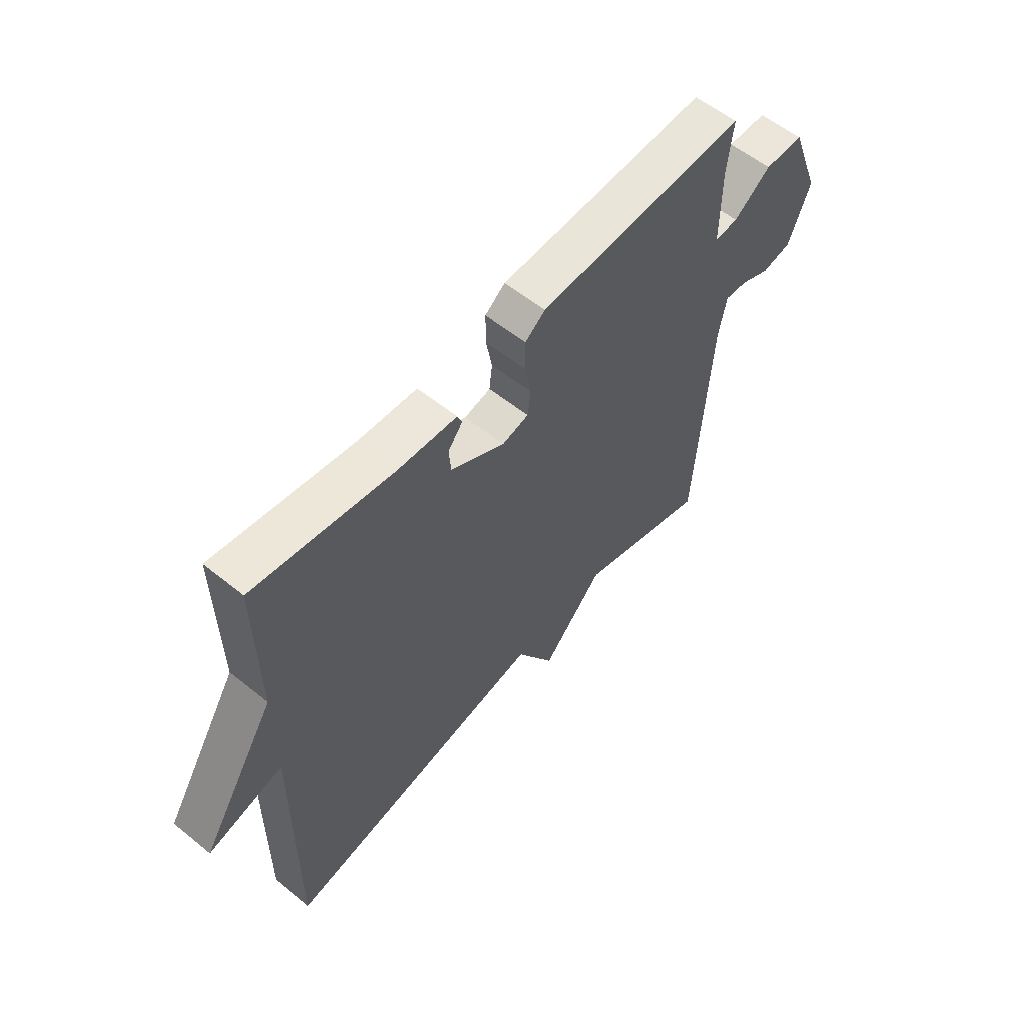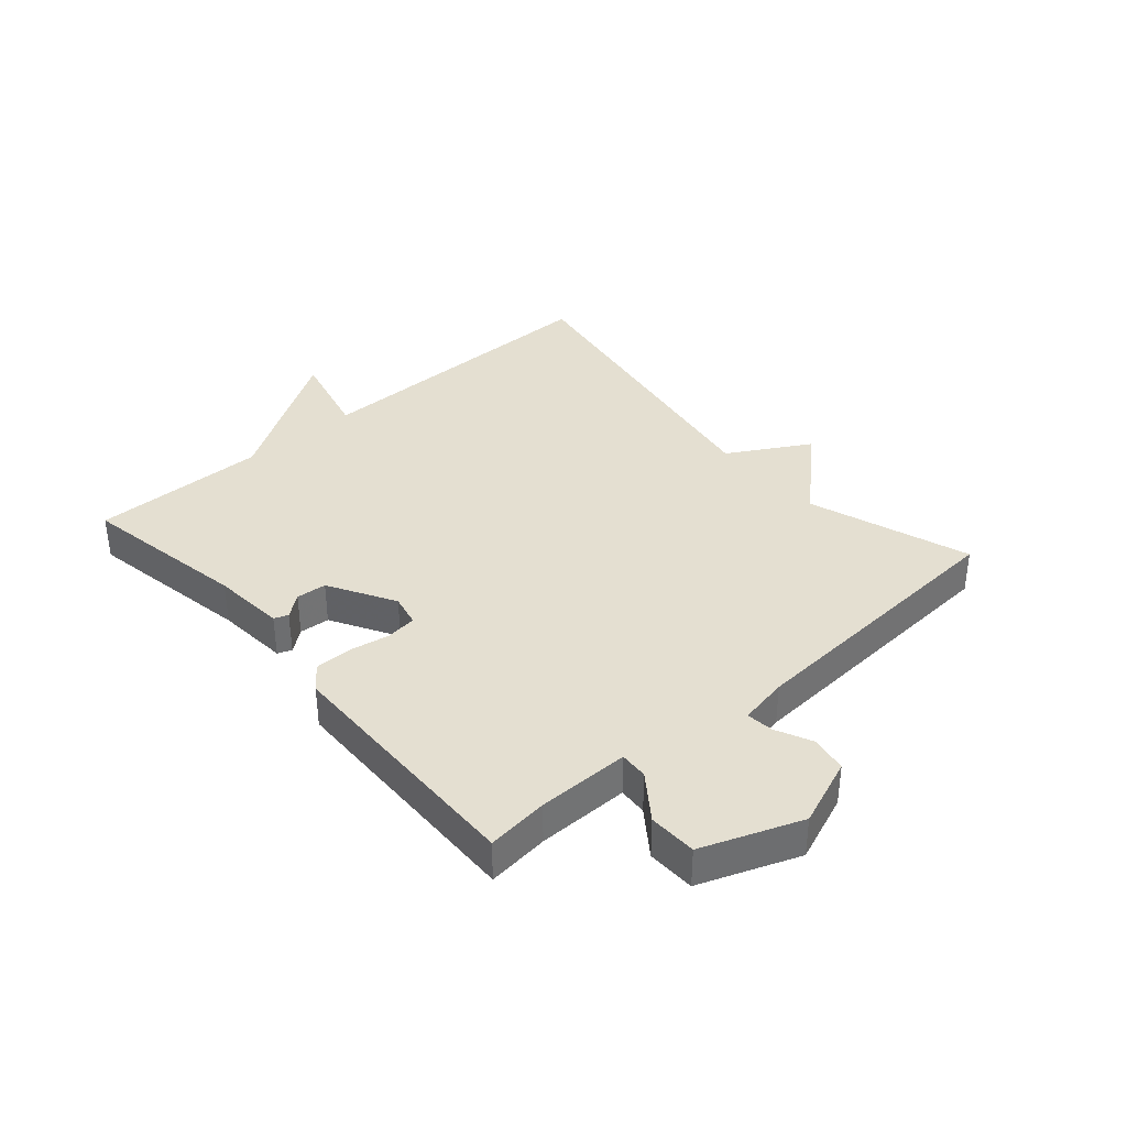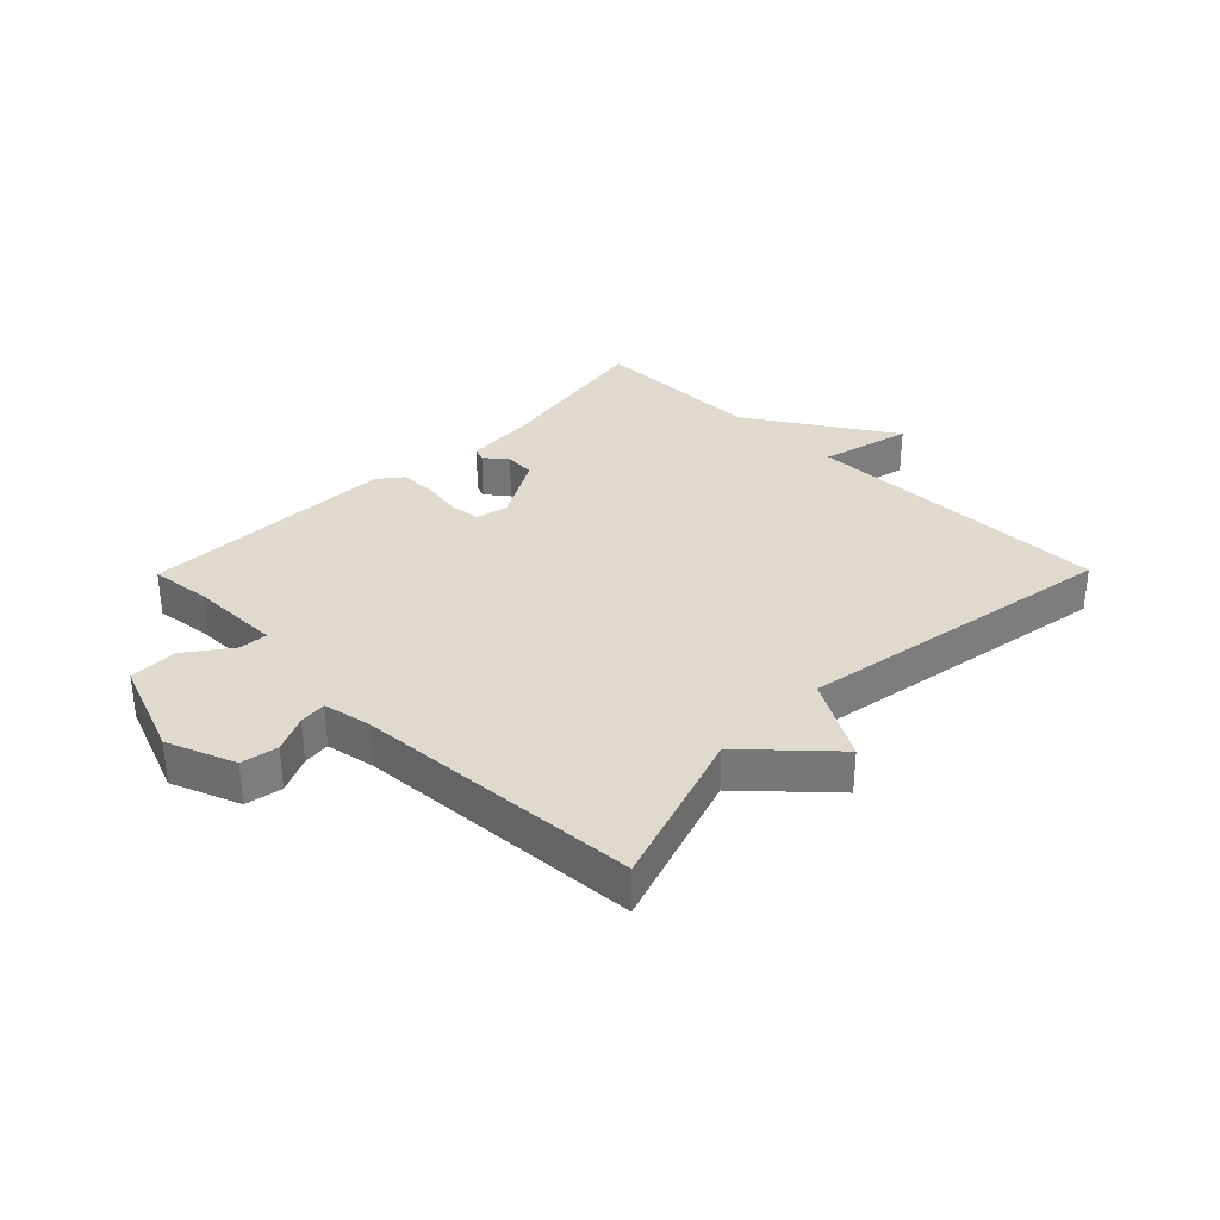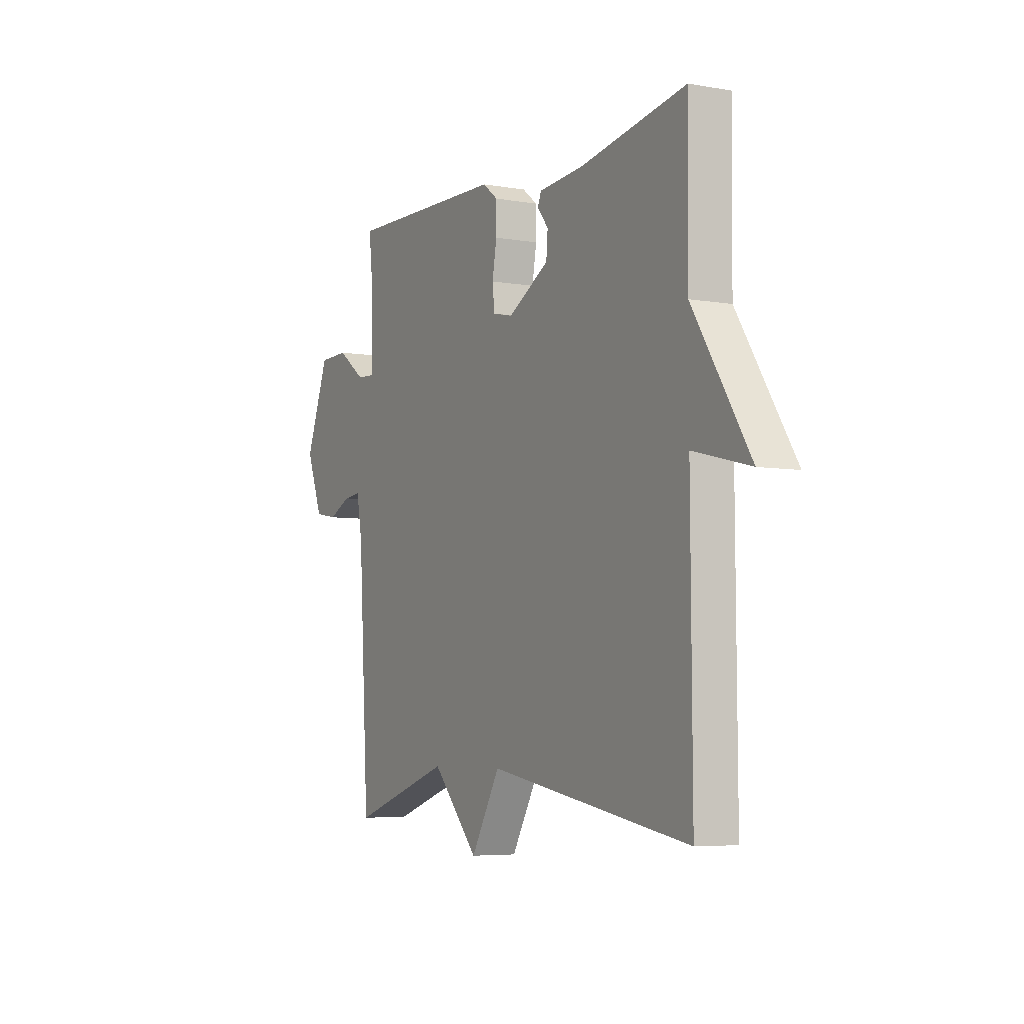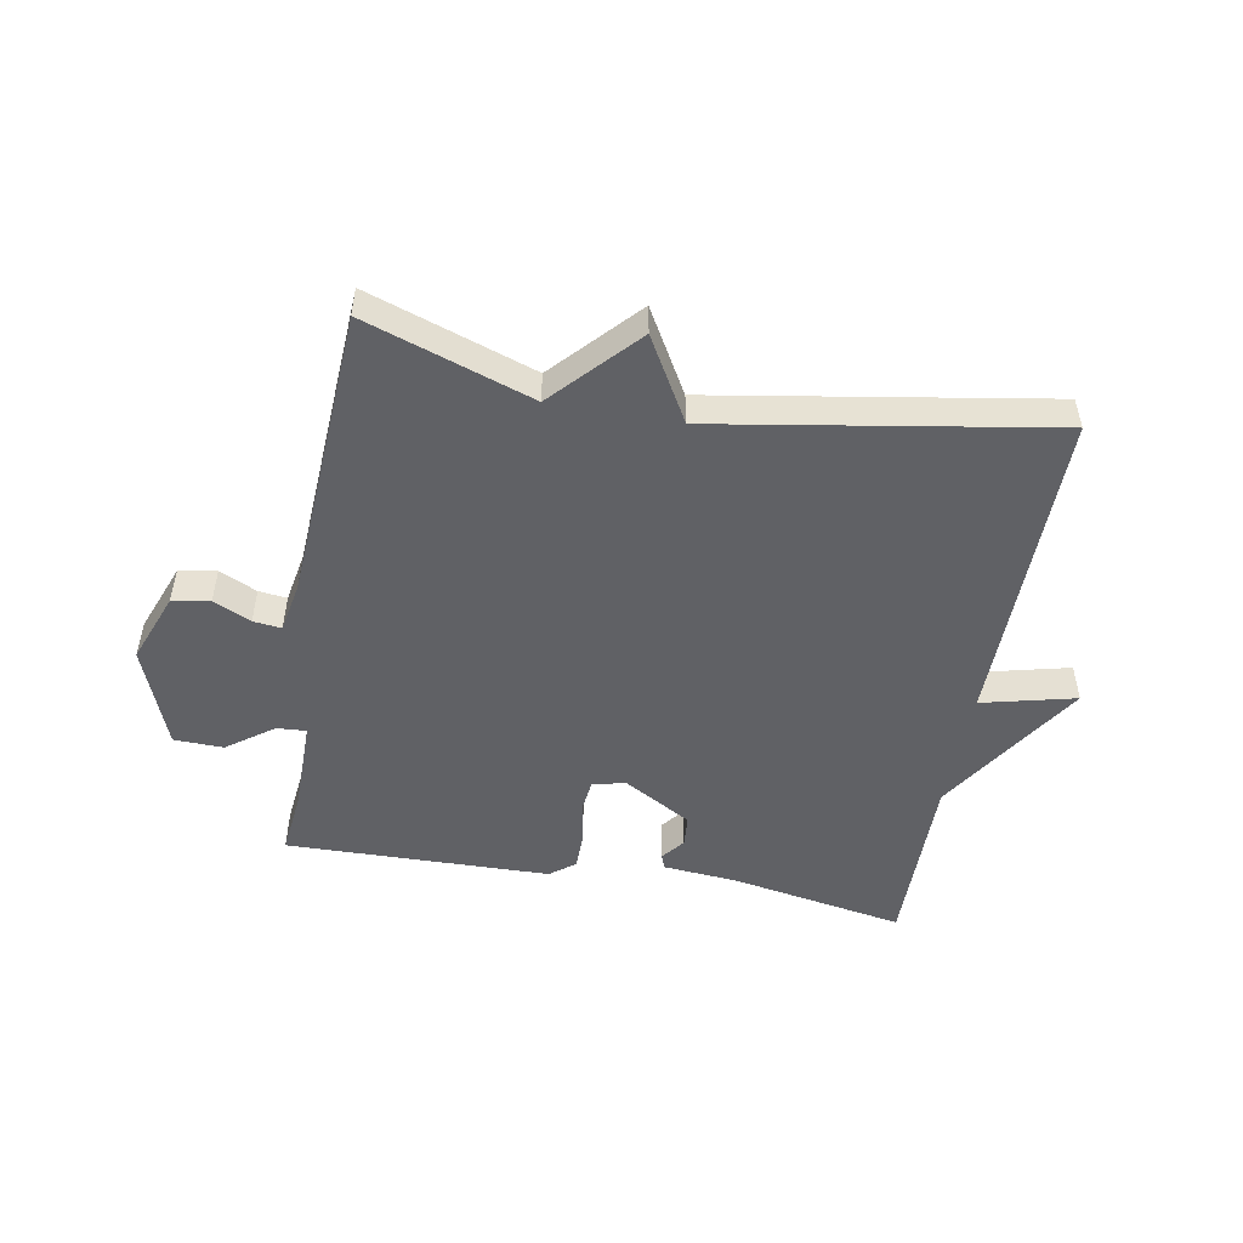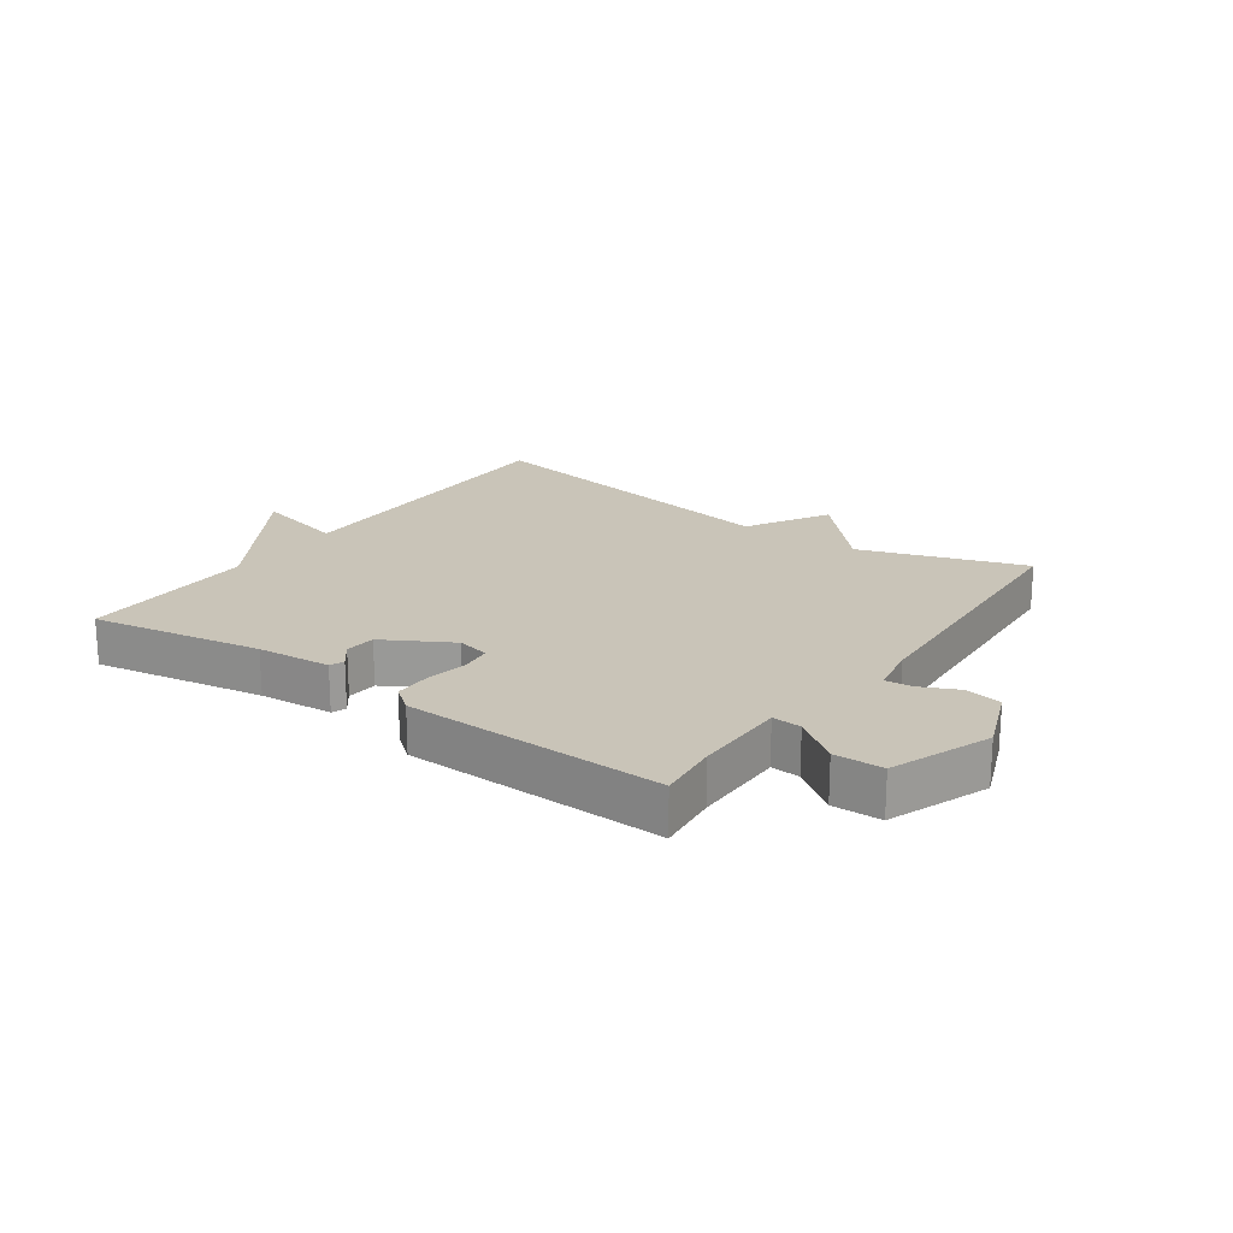
<metadata>
{"format":"obj","ext":"obj","renderer":"f3d","projection":"perspective","resolution":1024,"background":"white","views":[{"elev":58.0,"azim":-50.1,"up":"+Z"},{"elev":36.8,"azim":48.8,"up":"+Y"},{"elev":32.7,"azim":134.5,"up":"+Y"},{"elev":-5.5,"azim":-118.5,"up":"+Z"},{"elev":-50.3,"azim":169.7,"up":"+Y"},{"elev":20.2,"azim":35.4,"up":"+Y"}]}
</metadata>
<code>
v 0.5 0.07 0.5
v 0.489 0.07 0.399
v 0.489 0.07 0.248
v 0.536 0.07 0.251
v 0.61 0.07 0.305
v 0.689 0.07 0.303
v 0.751 0.07 0.141
v 0.708 0.07 0.029
v 0.648 0.07 0.018
v 0.588 0.07 0.046
v 0.543 0.07 0.051
v 0.528 0.07 -0.03
v 0.5 0.07 -0.5
v 0.233 0.07 -0.41
v 0.11 0.07 -0.543
v 0.033 0.07 -0.41
v -0.5 0.07 -0.5
v -0.497 0.07 0.011
v -0.647 0.07 -0.026
v -0.497 0.07 0.211
v -0.5 0.07 0.5
v -0.222 0.07 0.451
v -0.102 0.07 0.441
v -0.093 0.07 0.418
v -0.122 0.07 0.381
v -0.118 0.07 0.331
v -0.009 0.07 0.269
v 0.044 0.07 0.281
v 0.05 0.07 0.332
v 0.038 0.07 0.398
v 0.038 0.07 0.459
v 0.078 0.07 0.49
v 0.5 0 0.5
v 0.489 0 0.399
v 0.489 0 0.248
v 0.536 0 0.251
v 0.61 0 0.305
v 0.689 0 0.303
v 0.751 0 0.141
v 0.708 0 0.029
v 0.648 0 0.018
v 0.588 0 0.046
v 0.543 0 0.051
v 0.528 0 -0.03
v 0.5 0 -0.5
v 0.233 0 -0.41
v 0.11 0 -0.543
v 0.033 0 -0.41
v -0.5 0 -0.5
v -0.497 0 0.011
v -0.647 0 -0.026
v -0.497 0 0.211
v -0.5 0 0.5
v -0.222 0 0.451
v -0.102 0 0.441
v -0.093 0 0.418
v -0.122 0 0.381
v -0.118 0 0.331
v -0.009 0 0.269
v 0.044 0 0.281
v 0.05 0 0.332
v 0.038 0 0.398
v 0.038 0 0.459
v 0.078 0 0.49
f 32 1 2
f 31 32 2
f 30 31 2
f 29 30 2
f 28 29 2 3
f 27 28 3
f 22 23 24 25
f 22 25 26
f 21 22 26
f 20 21 26
f 20 26 27
f 19 20 27
f 18 19 27
f 18 27 3
f 17 18 3
f 16 17 3
f 12 13 14
f 16 3 4
f 15 16 4
f 14 15 4
f 12 14 4
f 11 12 4
f 8 9 10
f 7 8 10
f 7 10 11
f 6 7 11
f 5 6 11
f 4 5 11
f 34 33 64
f 34 64 63
f 34 63 62
f 34 62 61
f 35 34 61 60
f 35 60 59
f 57 56 55 54
f 58 57 54
f 58 54 53
f 58 53 52
f 59 58 52
f 59 52 51
f 59 51 50
f 35 59 50
f 35 50 49
f 35 49 48
f 46 45 44
f 36 35 48
f 36 48 47
f 36 47 46
f 36 46 44
f 36 44 43
f 42 41 40
f 42 40 39
f 43 42 39
f 43 39 38
f 43 38 37
f 43 37 36
f 1 33 34 2
f 2 34 35 3
f 3 35 36 4
f 4 36 37 5
f 5 37 38 6
f 6 38 39 7
f 7 39 40 8
f 8 40 41 9
f 9 41 42 10
f 10 42 43 11
f 11 43 44 12
f 12 44 45 13
f 13 45 46 14
f 14 46 47 15
f 15 47 48 16
f 16 48 49 17
f 17 49 50 18
f 18 50 51 19
f 19 51 52 20
f 20 52 53 21
f 21 53 54 22
f 22 54 55 23
f 23 55 56 24
f 24 56 57 25
f 25 57 58 26
f 26 58 59 27
f 27 59 60 28
f 28 60 61 29
f 29 61 62 30
f 30 62 63 31
f 31 63 64 32
f 32 64 33 1

</code>
